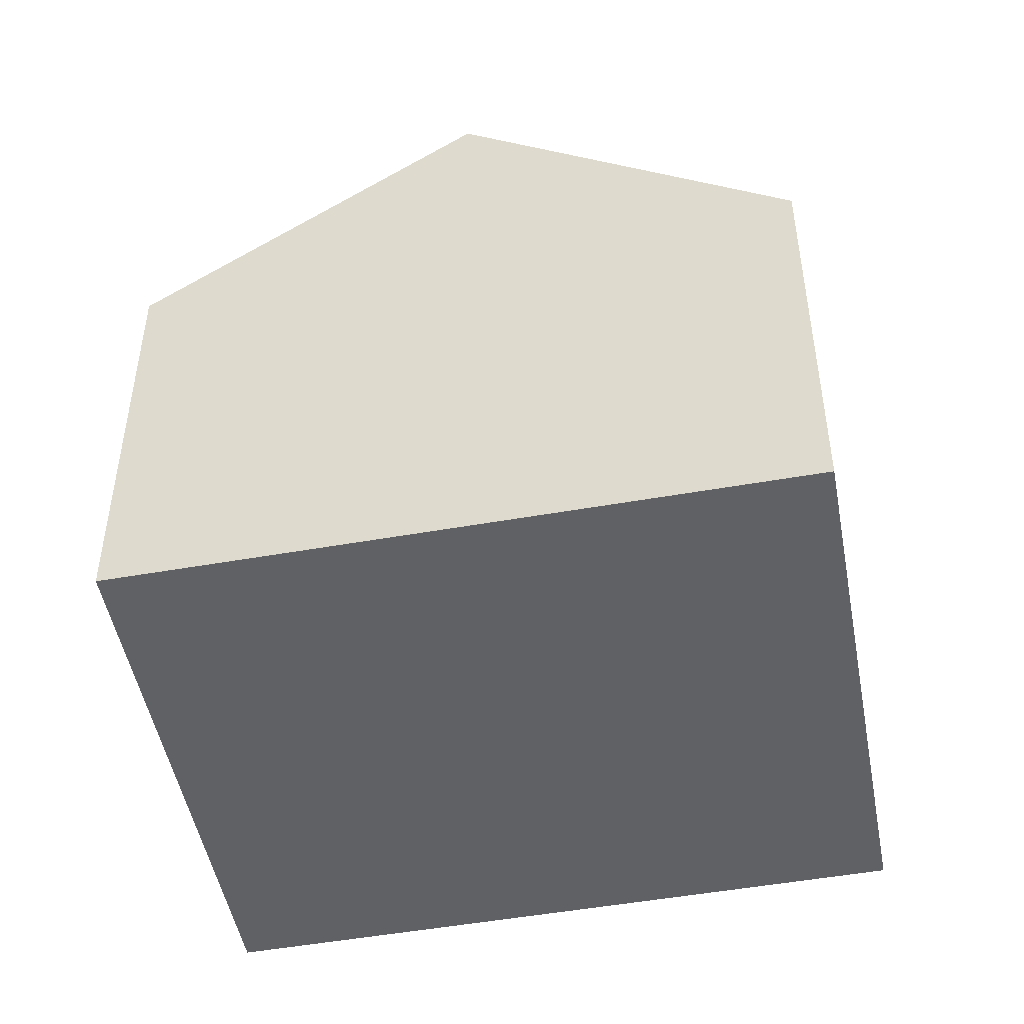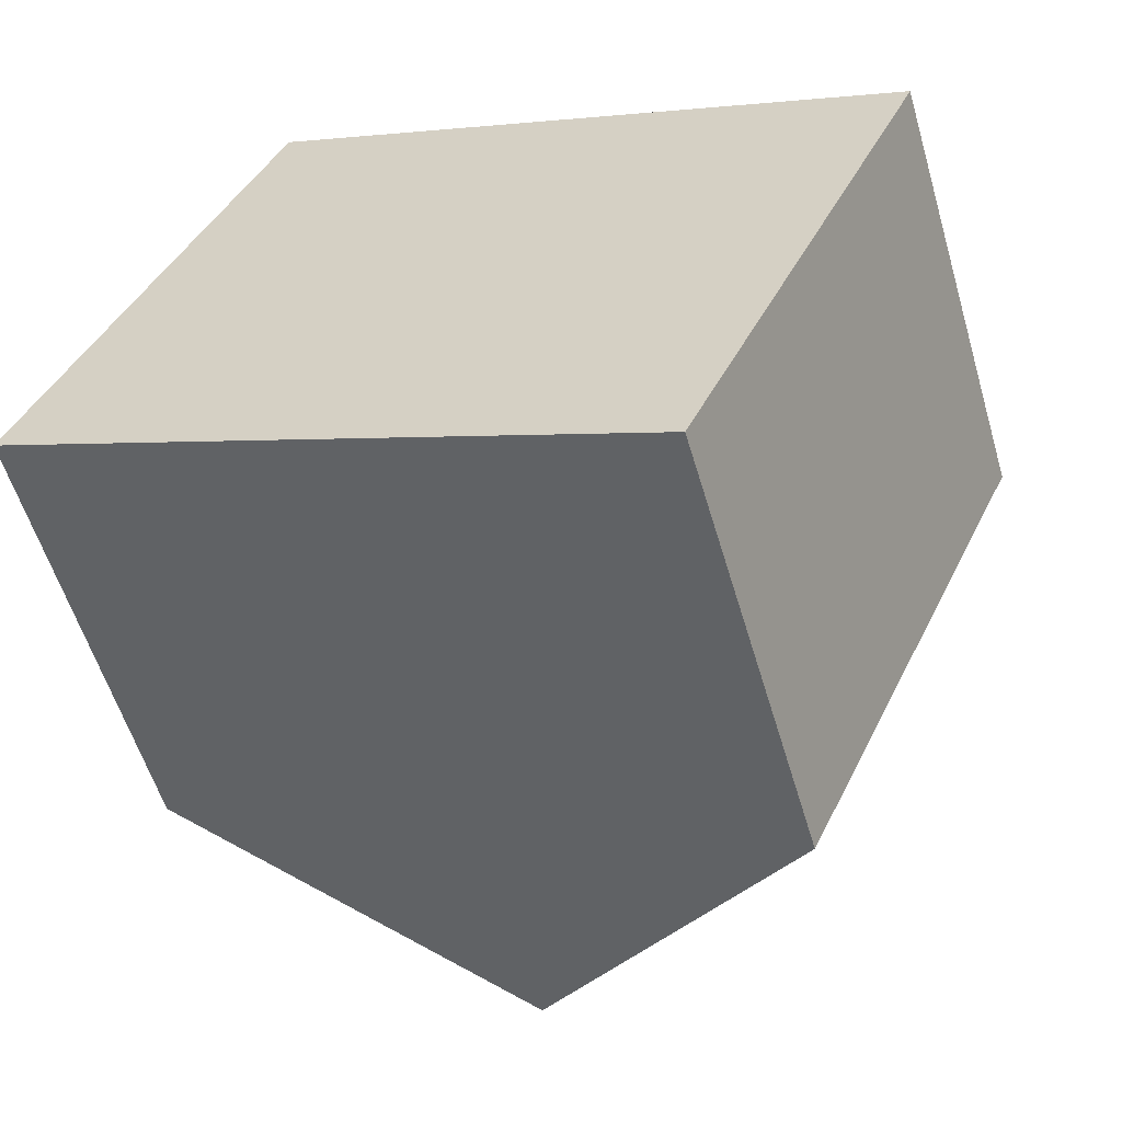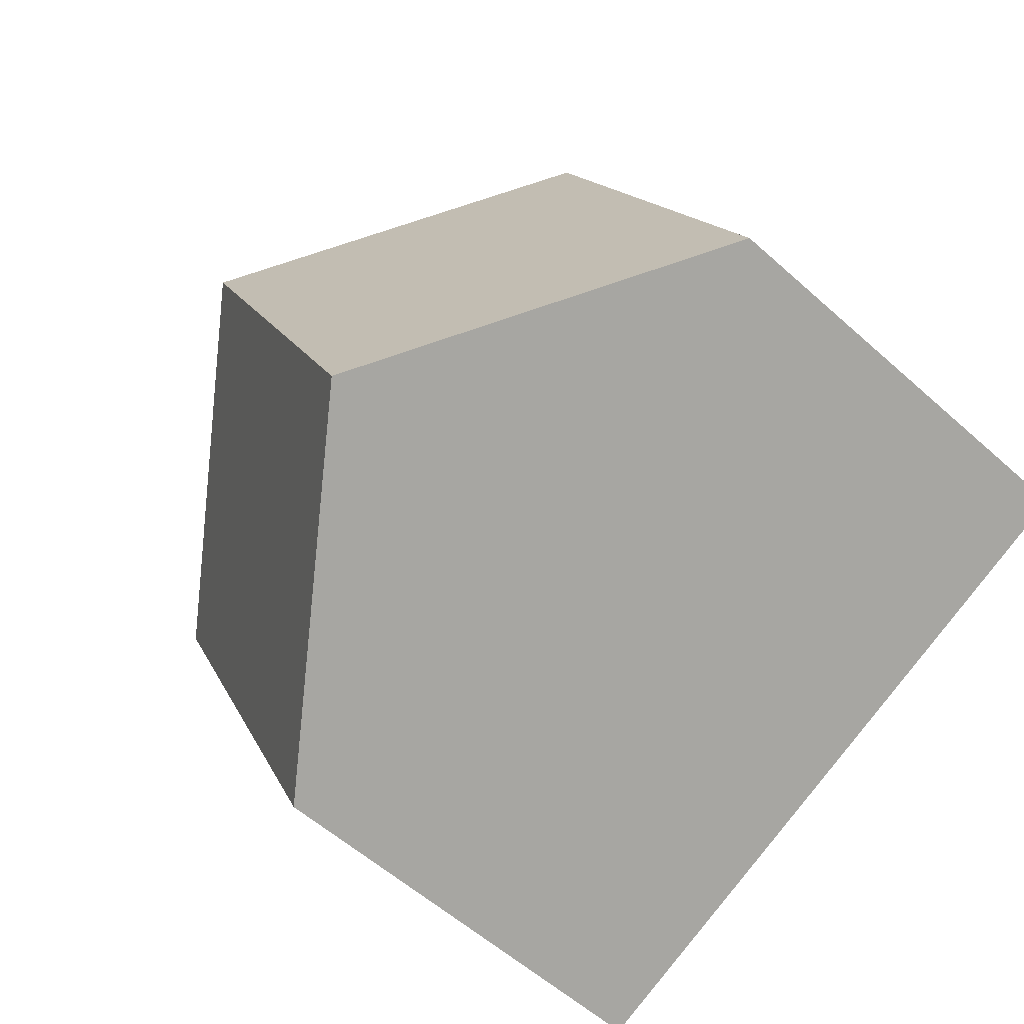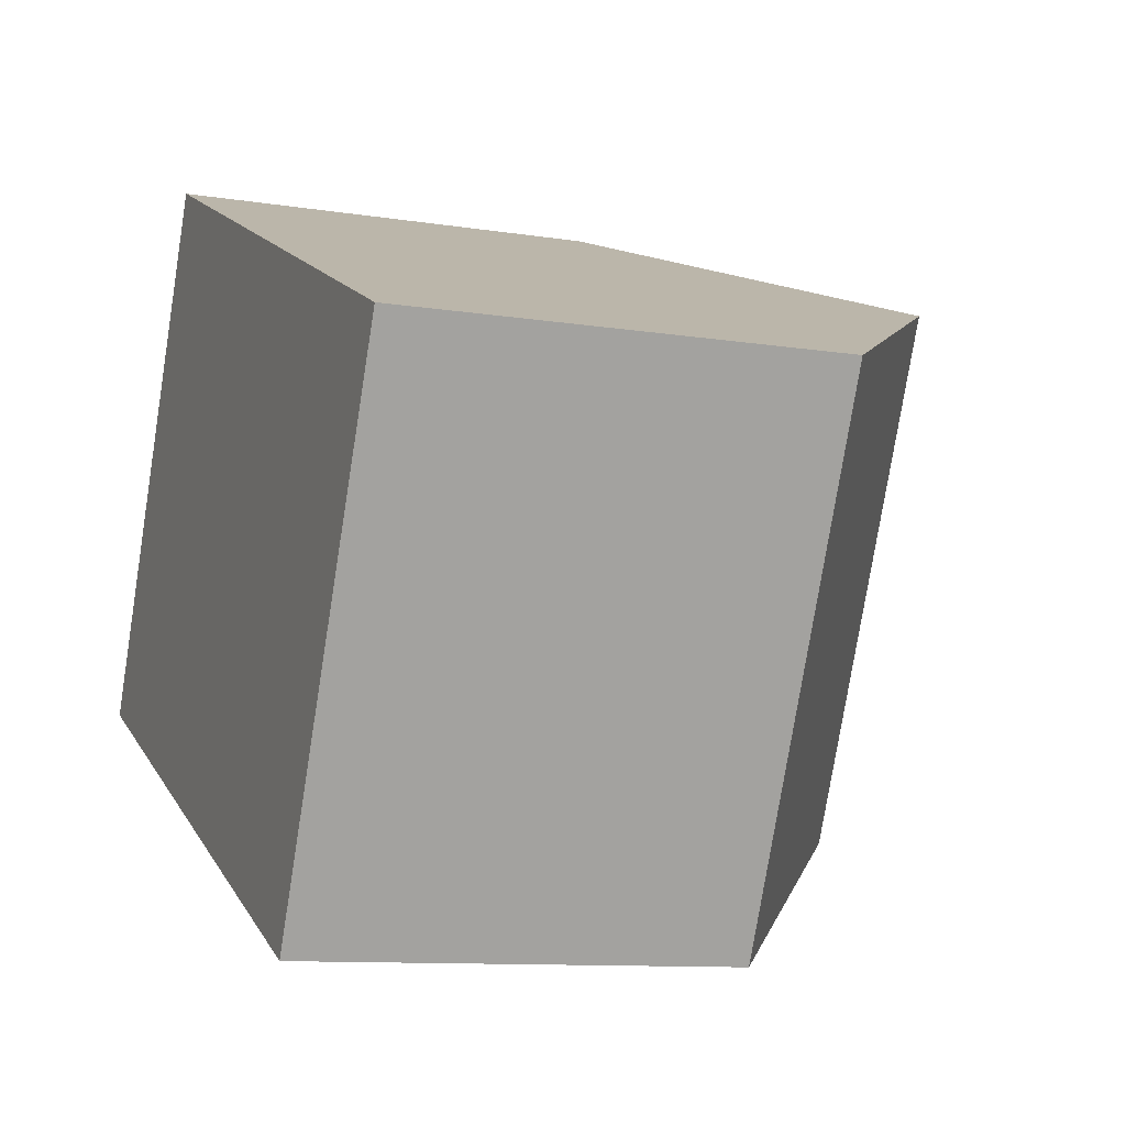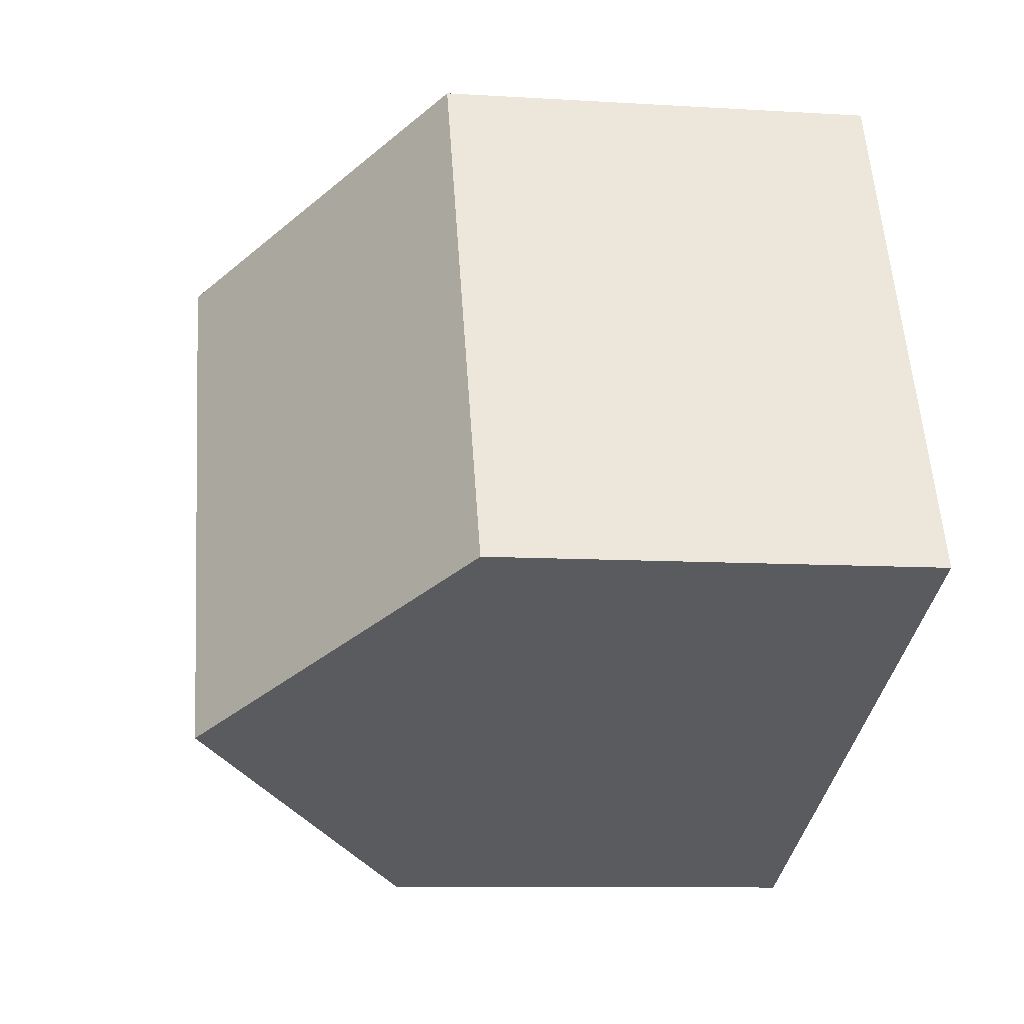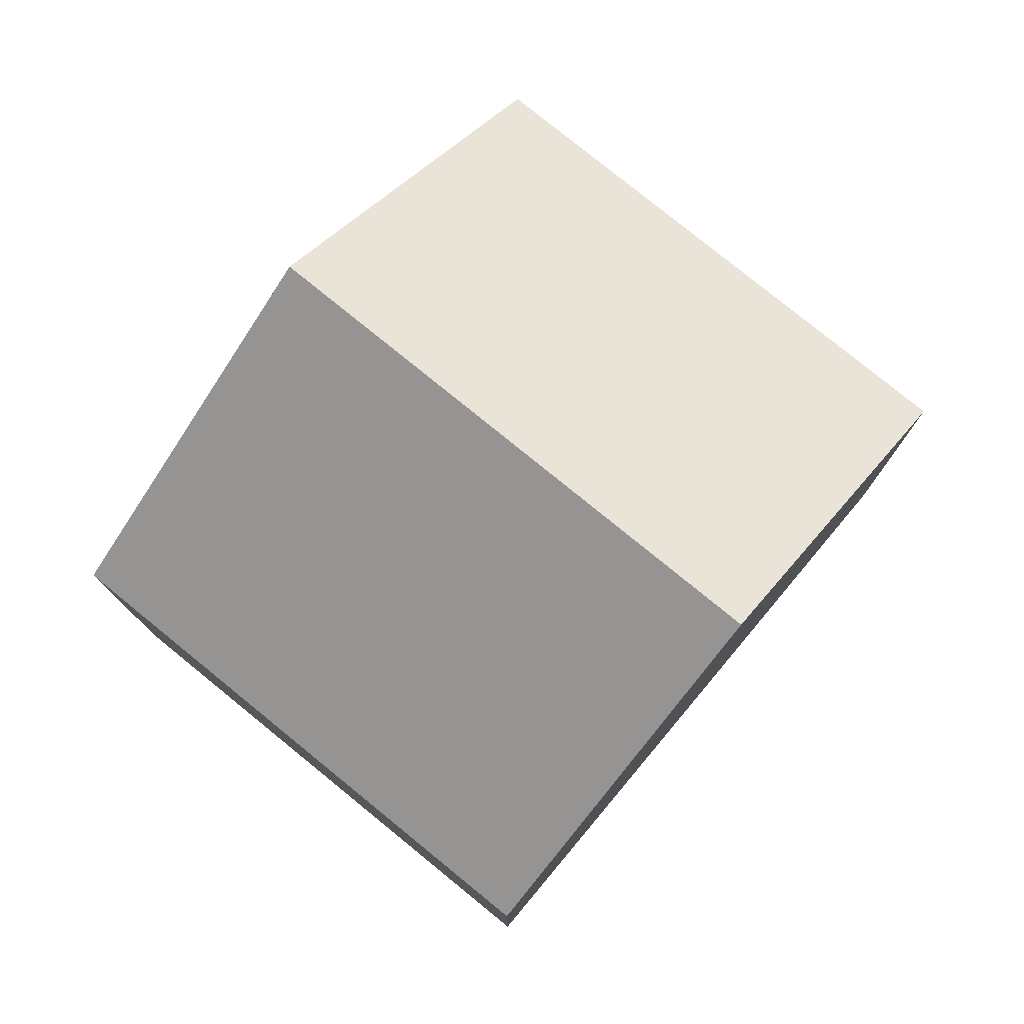
<metadata>
{"format":"obj","ext":"obj","renderer":"f3d","projection":"perspective","resolution":1024,"background":"white","views":[{"elev":-48.8,"azim":35.3,"up":"+Y"},{"elev":-56.8,"azim":16.4,"up":"+Z"},{"elev":-56.8,"azim":-133.1,"up":"+Z"},{"elev":-10.4,"azim":68.0,"up":"+Z"},{"elev":-9.5,"azim":-99.2,"up":"+Z"},{"elev":78.7,"azim":-26.0,"up":"+Y"}]}
</metadata>
<code>
v  7.023 4.813 -3.105
v  6.123 7.438 4.076
v  9.629 4.812 2.51
v  3.512 7.438 -1.553
v  2.617 4.812 5.642
v  0 4.812 2.947e-16
v  7.023 1.901e-16 -3.105
v  3.512 9.509e-17 -1.553
v  0 0 0
v  2.617 -3.455e-16 5.642
v  6.123 -2.496e-16 4.076
v  9.629 -1.537e-16 2.51
g defaultobject
f 1 2 3
f 2 1 4
f 5 4 6
f 4 5 2
f 7 4 1
f 4 7 6
f 6 7 8
f 6 8 9
f 9 5 6
f 5 9 10
f 10 2 5
f 2 10 3
f 3 10 11
f 3 11 12
f 3 7 1
f 7 3 12
f 8 10 9
f 10 8 7
f 10 7 12
f 10 12 11

</code>
